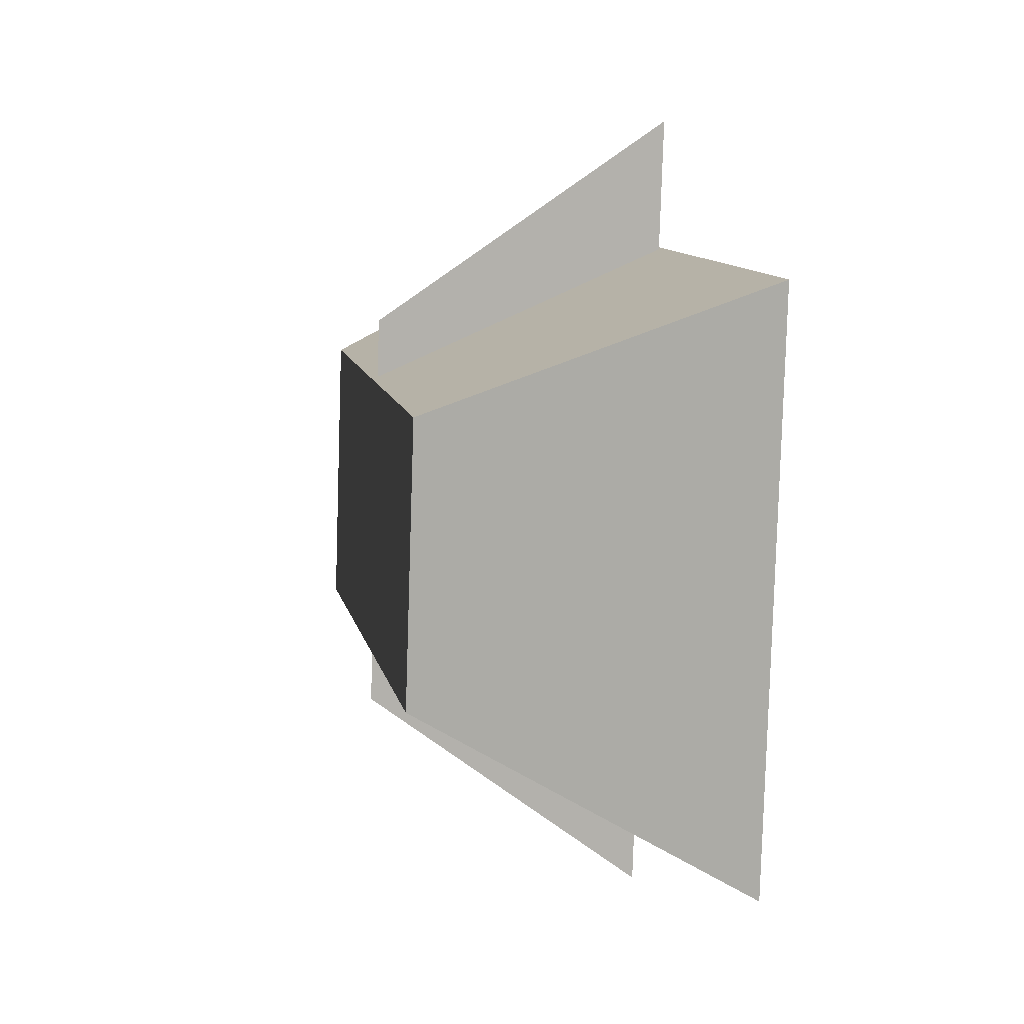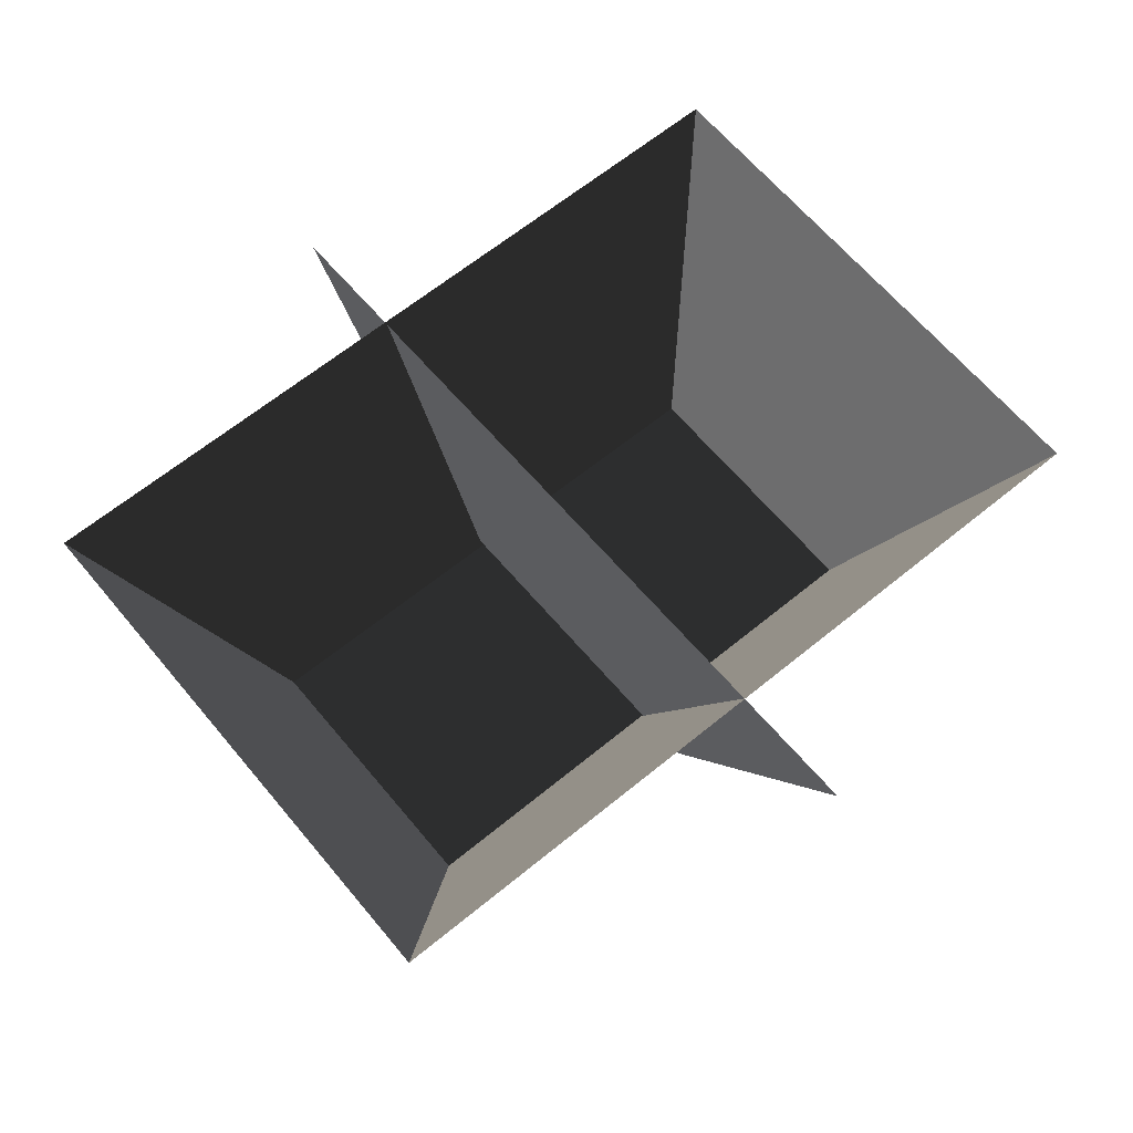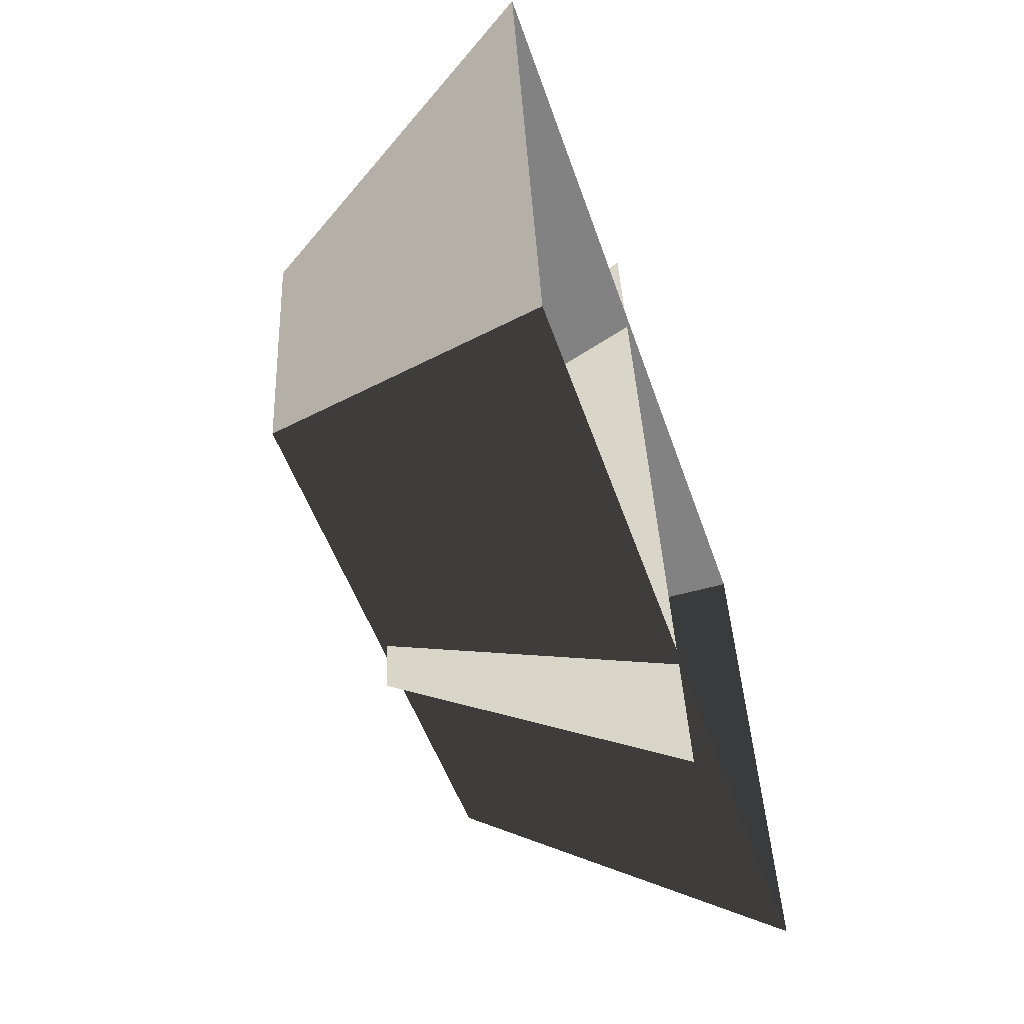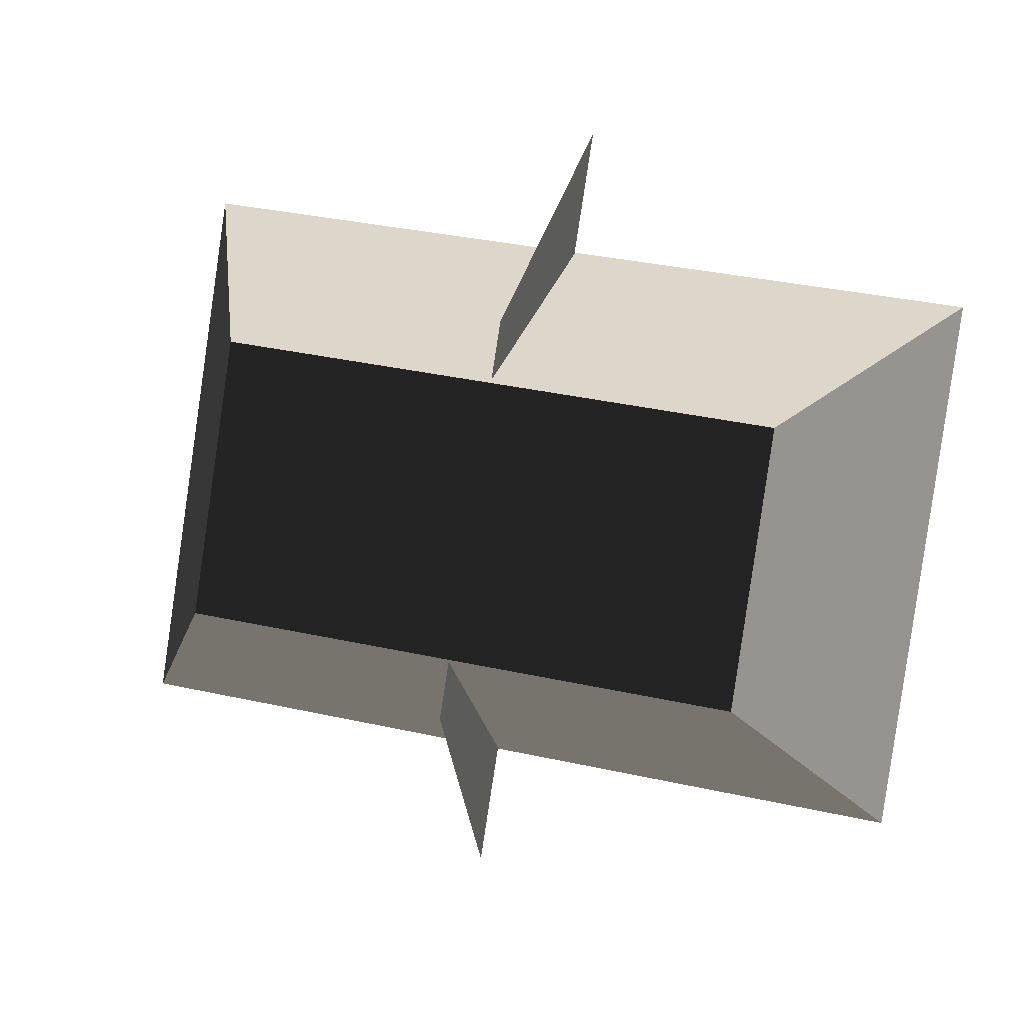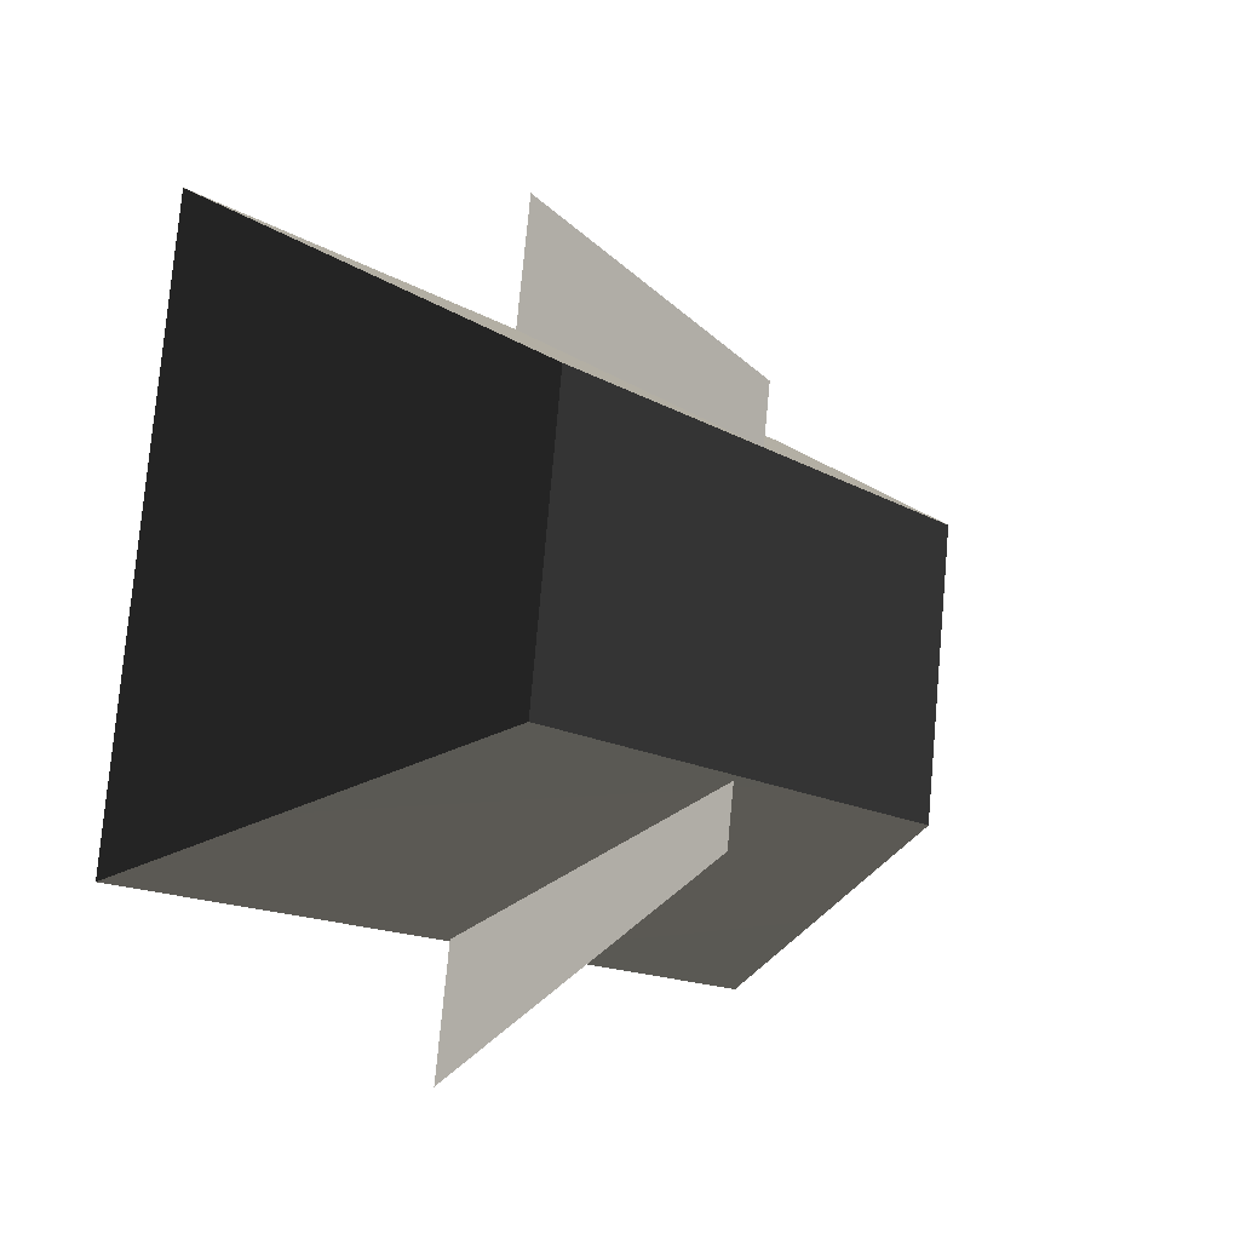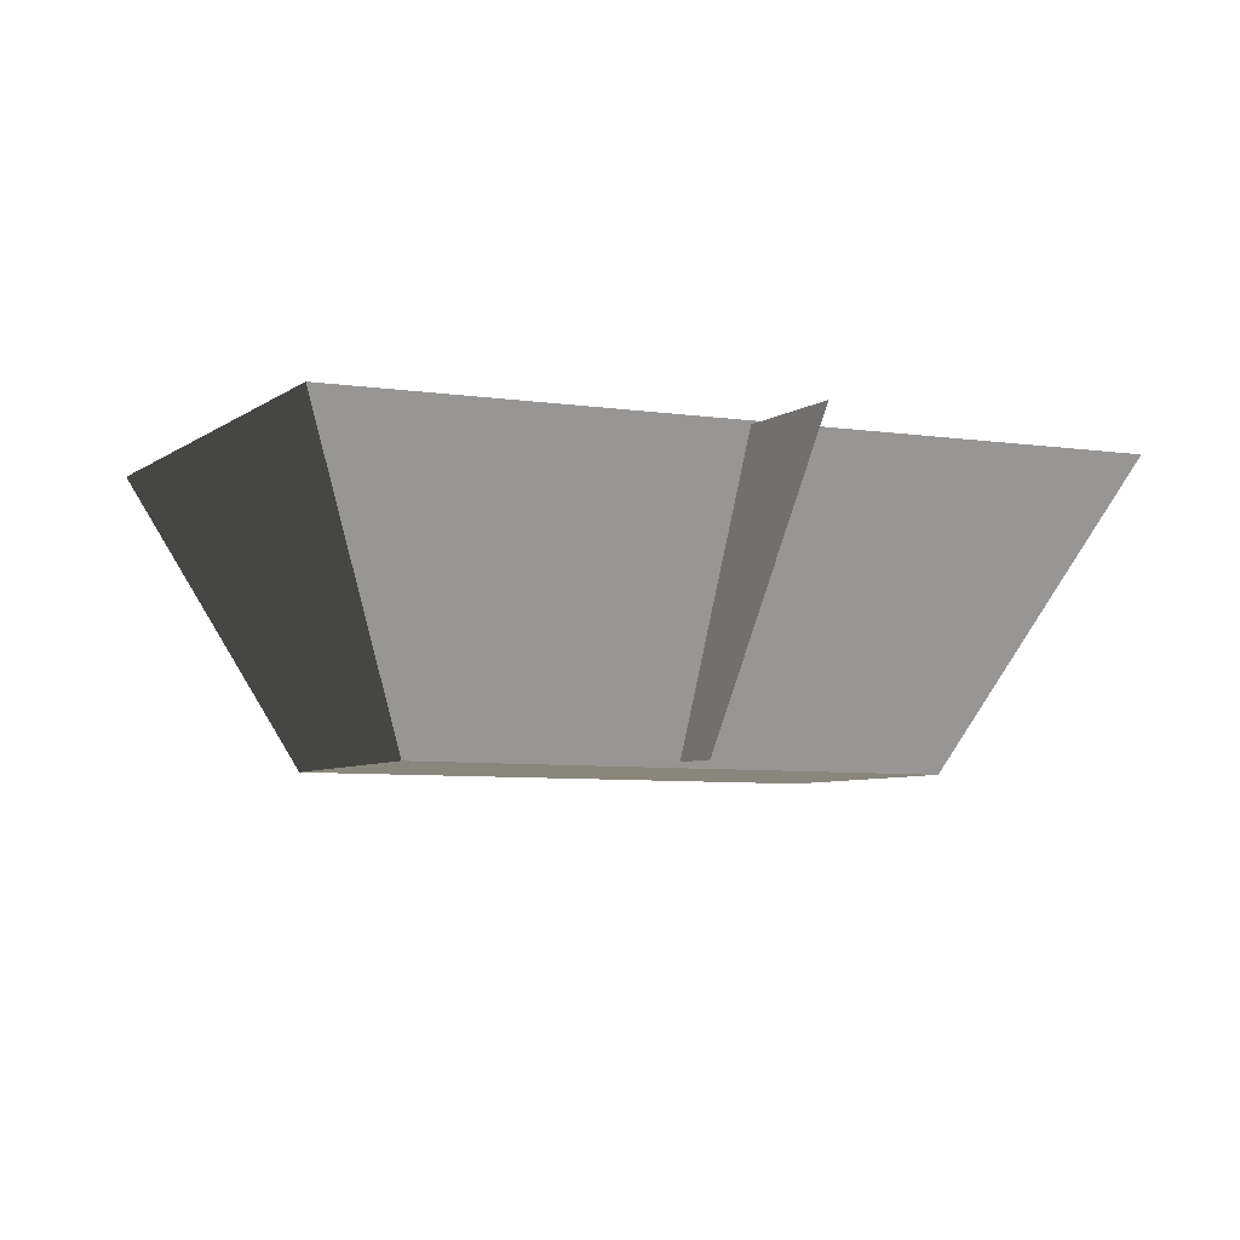
<metadata>
{"format":"obj","ext":"obj","renderer":"f3d","projection":"perspective","resolution":1024,"background":"white","views":[{"elev":1.8,"azim":78.5,"up":"+Z"},{"elev":63.7,"azim":-31.3,"up":"+Y"},{"elev":-59.1,"azim":108.5,"up":"+Z"},{"elev":4.2,"azim":13.5,"up":"+Z"},{"elev":-3.8,"azim":-51.5,"up":"+Z"},{"elev":-5.5,"azim":-17.5,"up":"+Y"}]}
</metadata>
<code>
o VR_Wall
v 0.1146 0.321 0.7113
v 0.05602 -0.2062 0.3393
v -0.1146 0.321 -0.7448
v -0.05602 -0.2062 -0.3728
f 2 4 3
f 1 2 3
o Arena
v 0.472 -0.222 -0.3373
v -0.5185 -0.2149 -0.1928
v -0.8039 0.3268 -0.4107
v 0.6915 0.3268 -0.634
v 0.5432 -0.2198 0.1562
v -0.4456 -0.2127 0.3039
v -0.6556 0.3268 0.5868
v 0.8342 0.3268 0.3693
f 5 6 7
f 5 7 8
f 9 10 11
f 9 11 12
f 5 9 12
f 5 12 8
f 6 10 11
f 6 11 7
f 5 9 10
f 5 10 6

</code>
